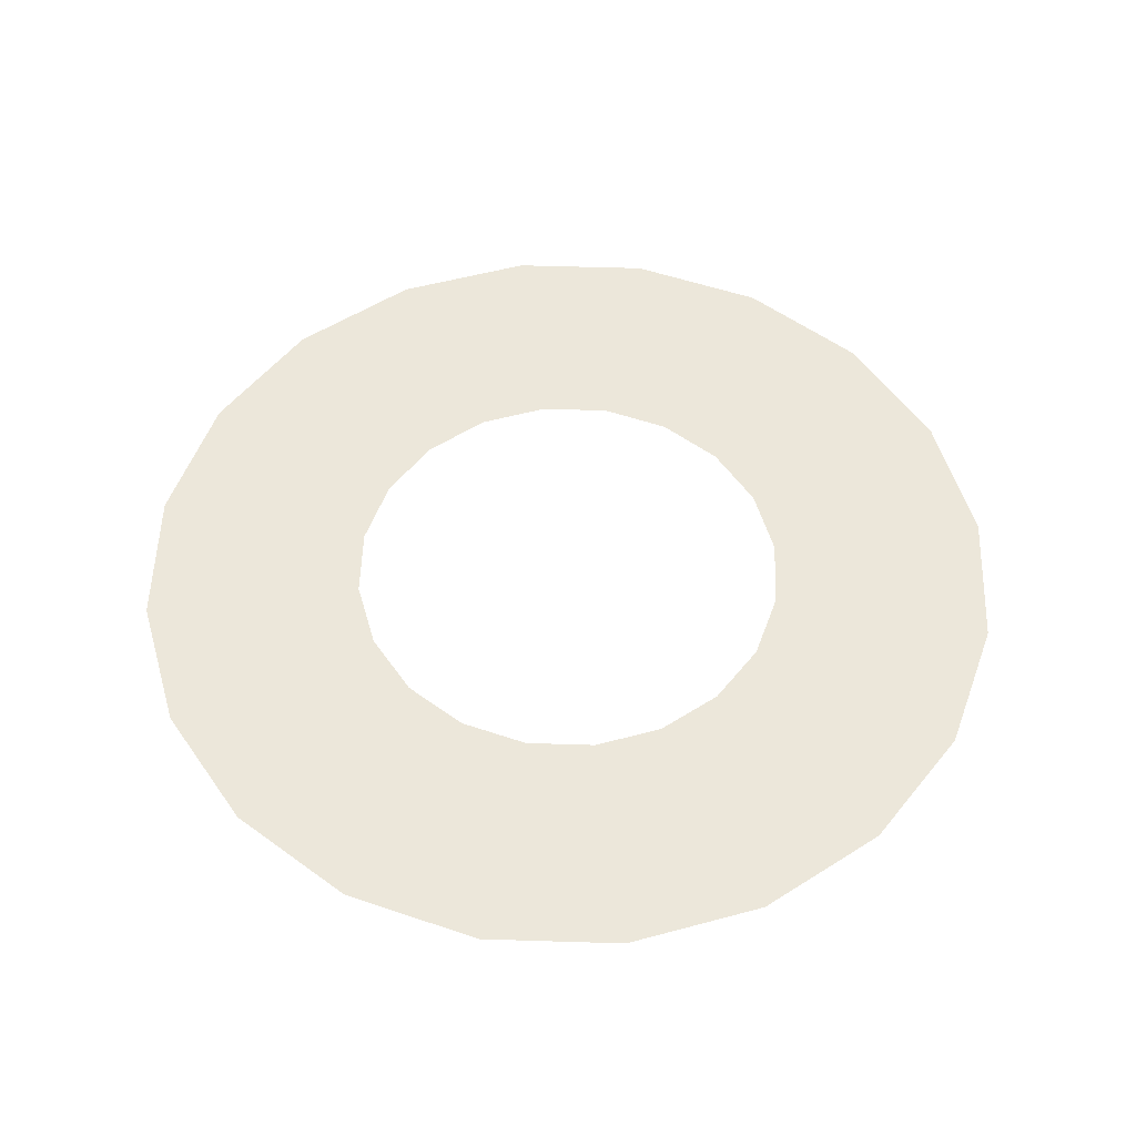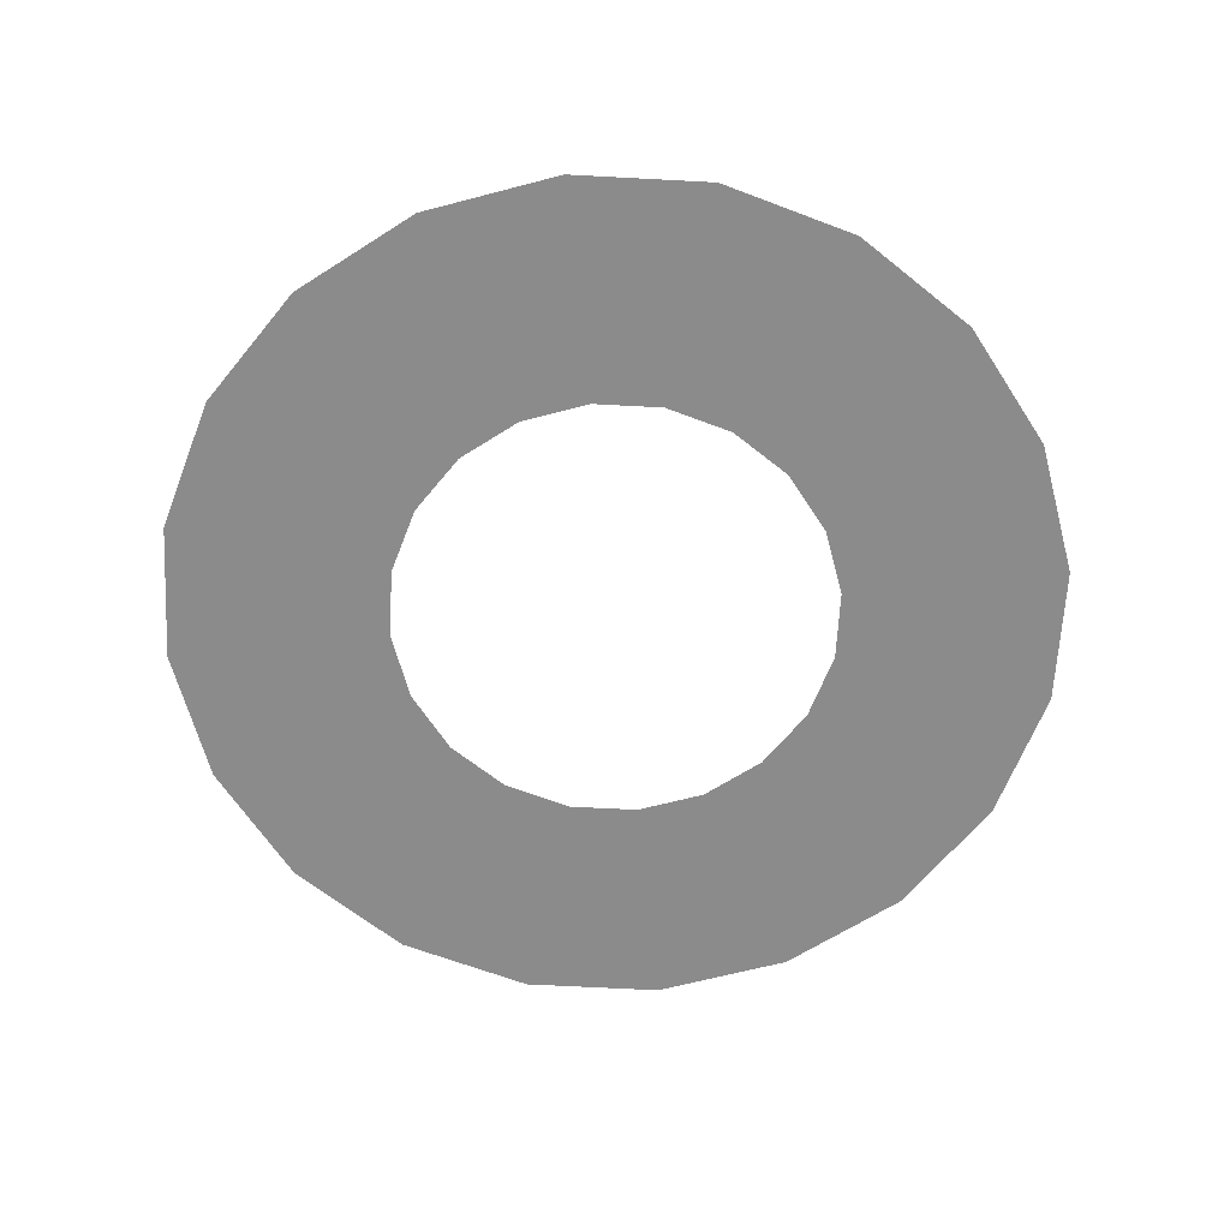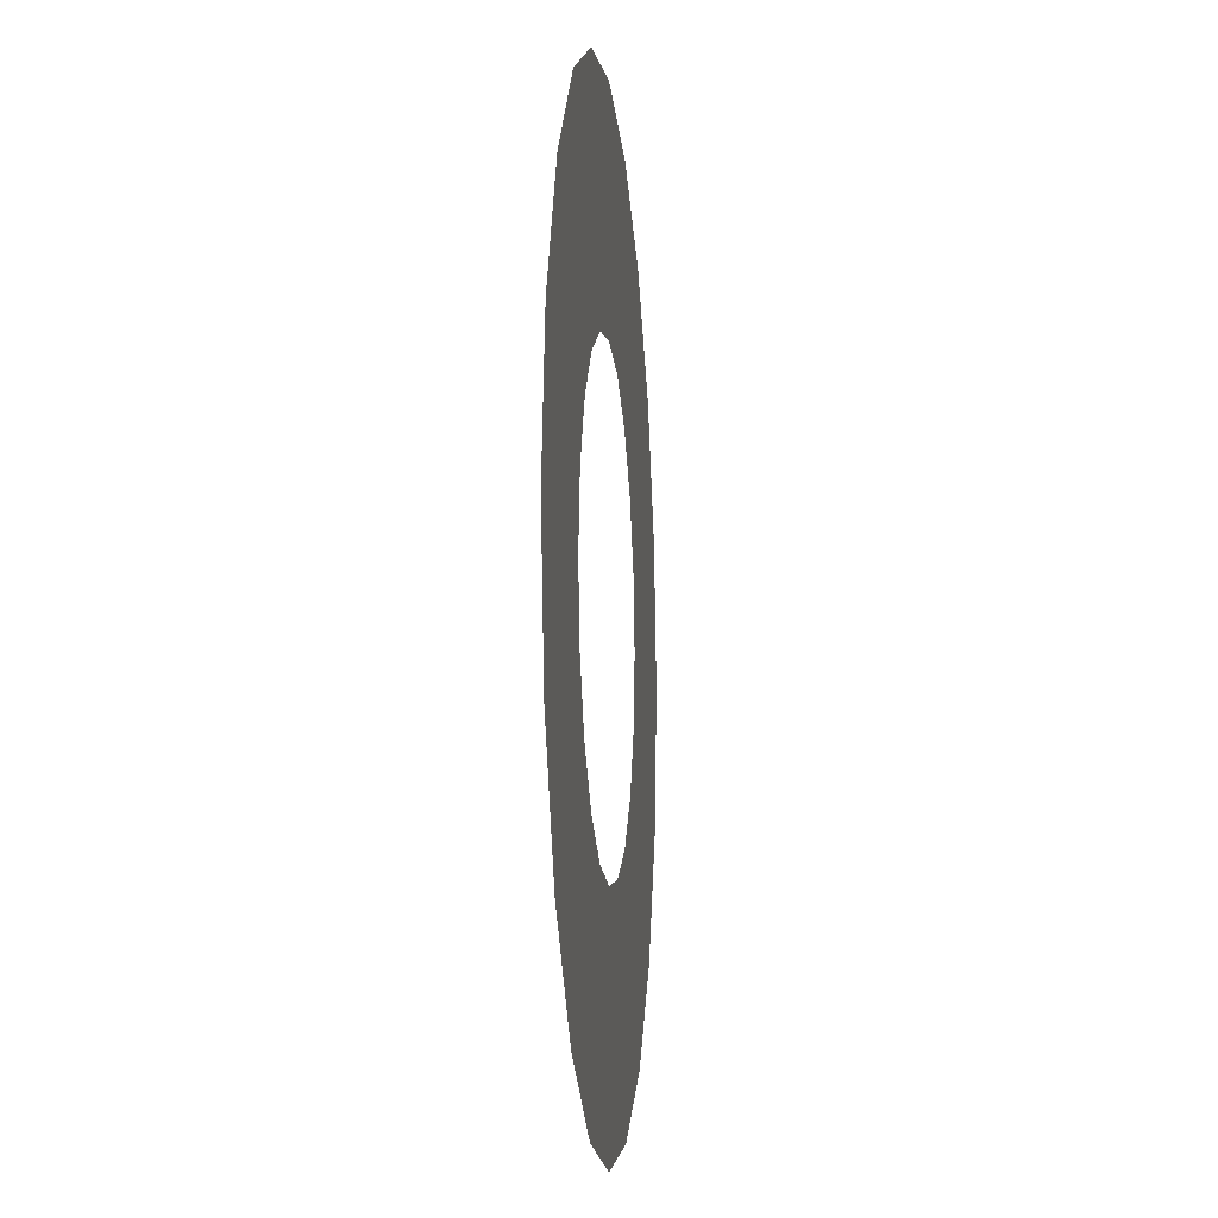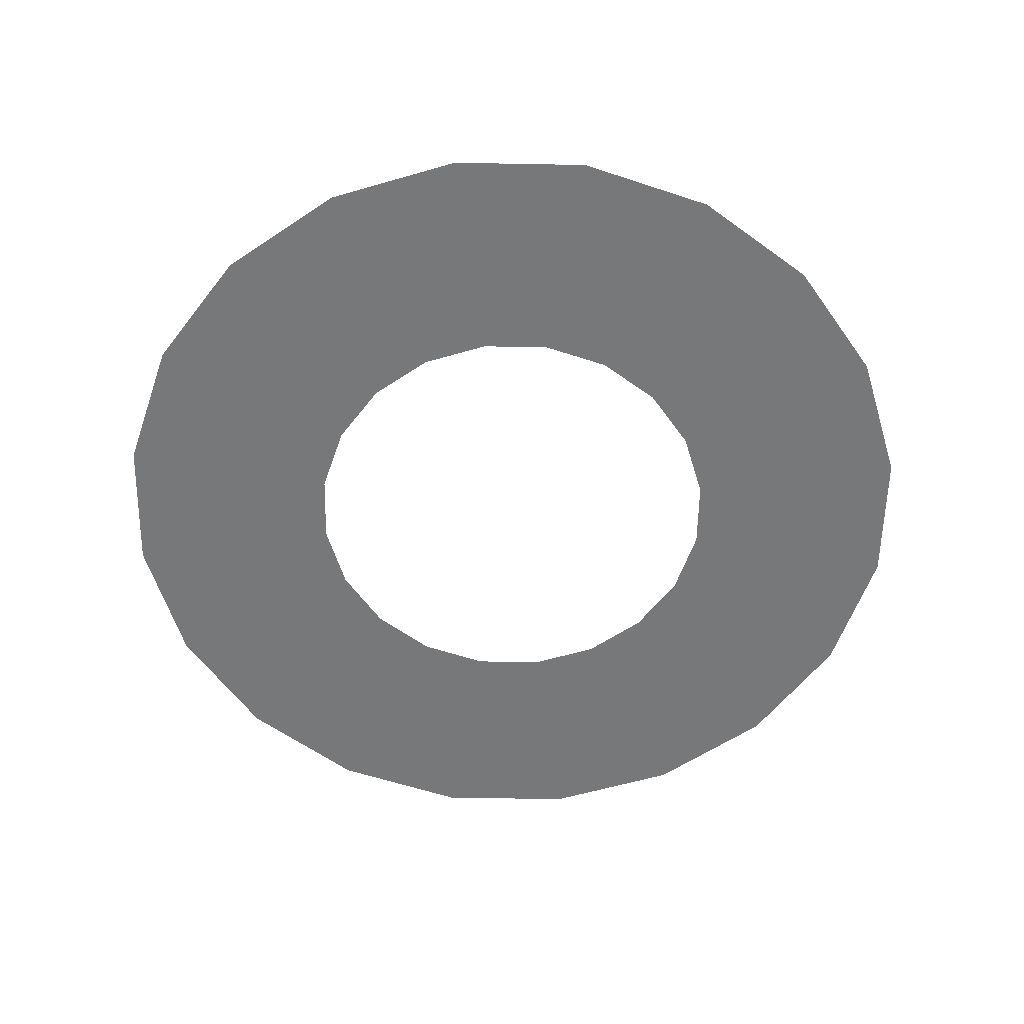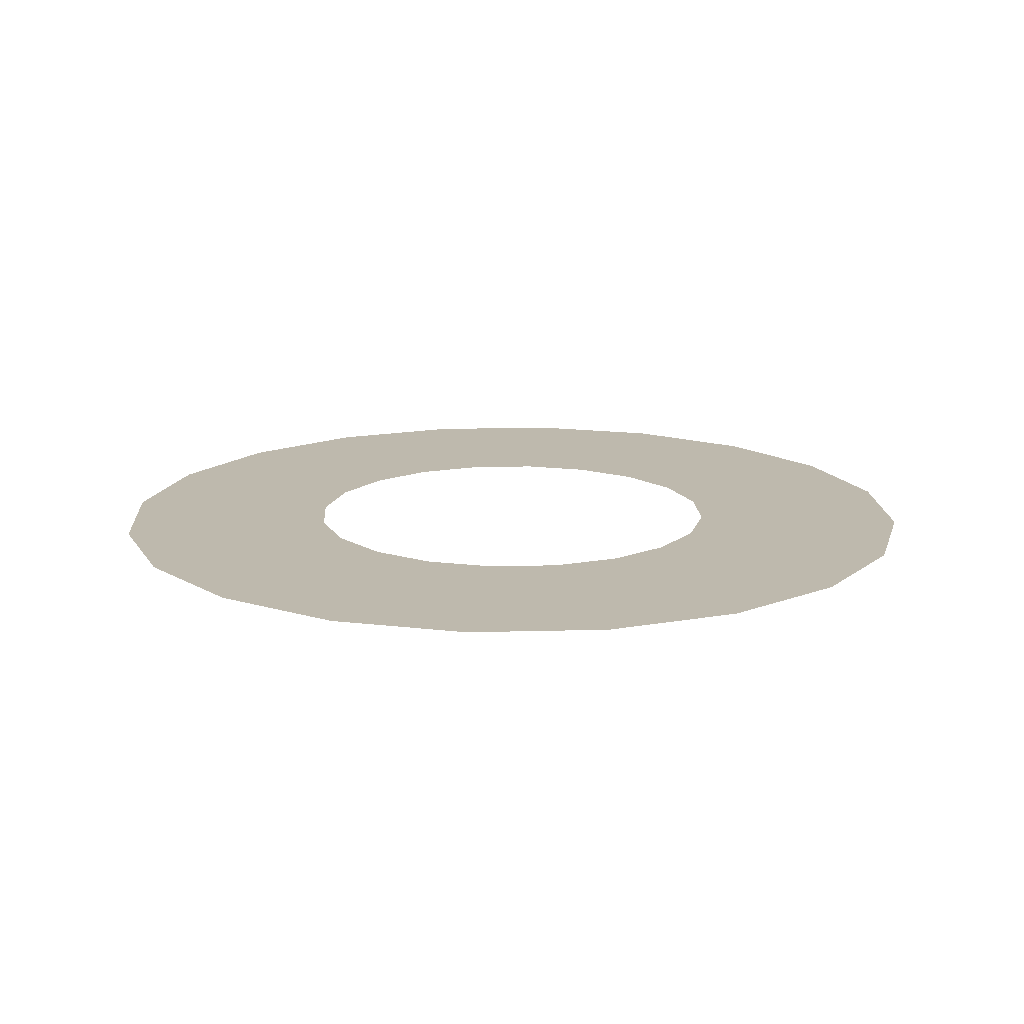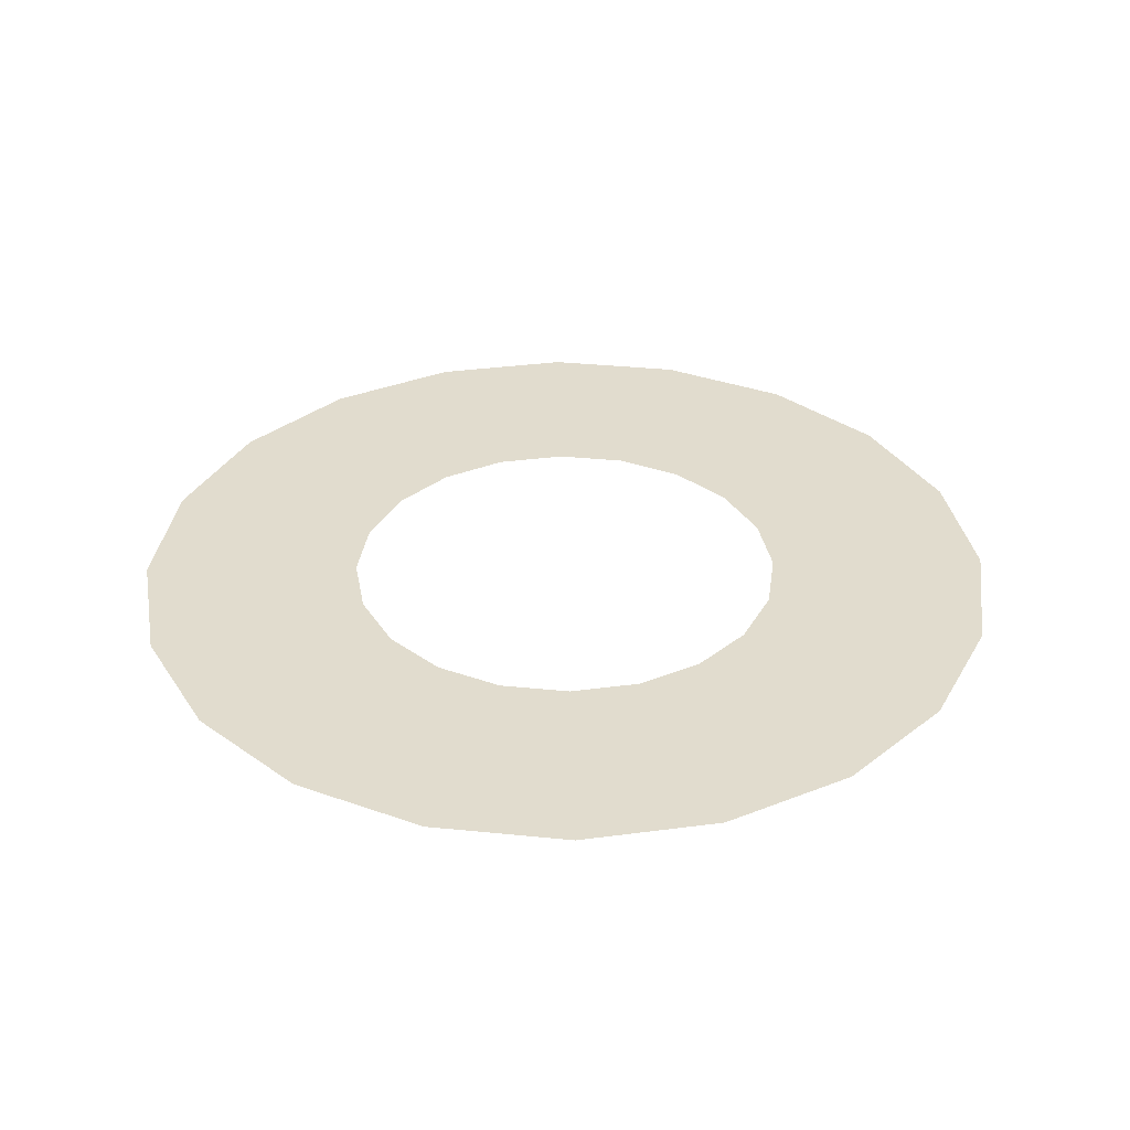
<metadata>
{"format":"obj","ext":"obj","renderer":"f3d","projection":"perspective","resolution":1024,"background":"white","views":[{"elev":53.7,"azim":-43.1,"up":"+Z"},{"elev":-63.9,"azim":113.9,"up":"+Z"},{"elev":-10.2,"azim":95.8,"up":"+Y"},{"elev":-57.4,"azim":-136.1,"up":"+Z"},{"elev":15.3,"azim":113.7,"up":"+Z"},{"elev":34.1,"azim":52.8,"up":"+Z"}]}
</metadata>
<code>
v 1.5 1 0
v 1.476 1.155 -0
v 1.405 1.294 -0
v 1.294 1.405 -0
v 1.155 1.476 -0
v 1 1.5 -0
v 0.8455 1.476 -0
v 0.7061 1.405 -0
v 0.5955 1.294 -0
v 0.5245 1.155 -0
v 0.5 1 0
v 0.5245 0.8455 0
v 0.5955 0.7061 0
v 0.7061 0.5955 0
v 0.8455 0.5245 0
v 1 0.5 0
v 1.155 0.5245 0
v 1.294 0.5955 0
v 1.405 0.7061 0
v 1.476 0.8455 0
v 2 1 0
v 1.951 1.309 -0
v 1.809 1.588 -0
v 1.588 1.809 -0
v 1.309 1.951 -0
v 1 2 -0
v 0.691 1.951 -0
v 0.4122 1.809 -0
v 0.191 1.588 -0
v 0.04894 1.309 -0
v -0 1 0
v 0.04894 0.691 0
v 0.191 0.4122 0
v 0.4122 0.191 0
v 0.691 0.04894 0
v 1 -0 0
v 1.309 0.04894 0
v 1.588 0.191 0
v 1.809 0.4122 0
v 1.951 0.691 0
v 1.758 1.12 0
v 1.488 1.077 0
v 1.75 1 0
v 1.976 1.155 -0
v 1.713 1.232 -0
v 1.683 1.348 -0
v 1.44 1.224 -0
v 1.88 1.448 -0
v 1.607 1.441 -0
v 1.542 1.542 -0
v 1.349 1.349 -0
v 1.698 1.698 -0
v 1.441 1.607 -0
v 1.348 1.683 -0
v 1.224 1.44 -0
v 1.448 1.88 -0
v 1.232 1.713 -0
v 1.12 1.758 -0
v 1.077 1.488 -0
v 1.155 1.976 -0
v 1 1.75 -0
v 0.88 1.758 -0
v 0.9227 1.488 -0
v 0.8455 1.976 -0
v 0.7682 1.713 -0
v 0.6518 1.683 -0
v 0.7758 1.44 -0
v 0.5516 1.88 -0
v 0.5592 1.607 -0
v 0.4576 1.542 -0
v 0.6508 1.349 -0
v 0.3016 1.698 -0
v 0.3932 1.441 -0
v 0.3165 1.348 -0
v 0.56 1.224 -0
v 0.12 1.448 -0
v 0.2867 1.232 -0
v 0.2424 1.12 0
v 0.5122 1.077 0
v 0.02447 1.155 -0
v 0.25 1 0
v 0.2424 0.88 0
v 0.5122 0.9227 0
v 0.02447 0.8455 0
v 0.2867 0.7682 0
v 0.3165 0.6518 0
v 0.56 0.7758 0
v 0.12 0.5516 0
v 0.3932 0.5592 0
v 0.4576 0.4576 0
v 0.6508 0.6508 0
v 0.3016 0.3016 0
v 0.5592 0.3932 0
v 0.6518 0.3165 0
v 0.7758 0.56 0
v 0.5516 0.12 0
v 0.7682 0.2867 0
v 0.88 0.2424 0
v 0.9227 0.5122 0
v 0.8455 0.02447 0
v 1 0.25 0
v 1.12 0.2424 0
v 1.077 0.5122 0
v 1.155 0.02447 0
v 1.232 0.2867 0
v 1.348 0.3165 0
v 1.224 0.56 0
v 1.448 0.12 0
v 1.441 0.3932 0
v 1.542 0.4576 0
v 1.349 0.6508 0
v 1.698 0.3016 0
v 1.607 0.5592 0
v 1.683 0.6518 0
v 1.44 0.7758 0
v 1.88 0.5516 0
v 1.713 0.7682 0
v 1.758 0.88 0
v 1.488 0.9227 0
v 1.976 0.8455 0
f 2 42 45
f 45 42 41
f 3 47 49
f 49 47 46
f 4 51 53
f 53 51 50
f 5 55 57
f 57 55 54
f 6 59 61
f 61 59 58
f 7 63 65
f 65 63 62
f 8 67 69
f 69 67 66
f 9 71 73
f 73 71 70
f 10 75 77
f 77 75 74
f 11 79 81
f 81 79 78
f 12 83 85
f 85 83 82
f 13 87 89
f 89 87 86
f 14 91 93
f 93 91 90
f 15 95 97
f 97 95 94
f 16 99 101
f 101 99 98
f 17 103 105
f 105 103 102
f 18 107 109
f 109 107 106
f 19 111 113
f 113 111 110
f 20 115 117
f 117 115 114
f 1 119 43
f 43 119 118
f 1 43 42
f 42 43 41
f 43 21 41
f 41 21 44
f 44 22 41
f 41 22 45
f 2 45 47
f 47 45 46
f 45 22 46
f 46 22 48
f 48 23 46
f 46 23 49
f 3 49 51
f 51 49 50
f 49 23 50
f 50 23 52
f 52 24 50
f 50 24 53
f 4 53 55
f 55 53 54
f 53 24 54
f 54 24 56
f 56 25 54
f 54 25 57
f 5 57 59
f 59 57 58
f 57 25 58
f 58 25 60
f 60 26 58
f 58 26 61
f 6 61 63
f 63 61 62
f 61 26 62
f 62 26 64
f 64 27 62
f 62 27 65
f 7 65 67
f 67 65 66
f 65 27 66
f 66 27 68
f 68 28 66
f 66 28 69
f 8 69 71
f 71 69 70
f 69 28 70
f 70 28 72
f 72 29 70
f 70 29 73
f 9 73 75
f 75 73 74
f 73 29 74
f 74 29 76
f 76 30 74
f 74 30 77
f 10 77 79
f 79 77 78
f 77 30 78
f 78 30 80
f 80 31 78
f 78 31 81
f 11 81 83
f 83 81 82
f 81 31 82
f 82 31 84
f 84 32 82
f 82 32 85
f 12 85 87
f 87 85 86
f 85 32 86
f 86 32 88
f 88 33 86
f 86 33 89
f 13 89 91
f 91 89 90
f 89 33 90
f 90 33 92
f 92 34 90
f 90 34 93
f 14 93 95
f 95 93 94
f 93 34 94
f 94 34 96
f 96 35 94
f 94 35 97
f 15 97 99
f 99 97 98
f 97 35 98
f 98 35 100
f 100 36 98
f 98 36 101
f 16 101 103
f 103 101 102
f 101 36 102
f 102 36 104
f 104 37 102
f 102 37 105
f 17 105 107
f 107 105 106
f 105 37 106
f 106 37 108
f 108 38 106
f 106 38 109
f 18 109 111
f 111 109 110
f 109 38 110
f 110 38 112
f 112 39 110
f 110 39 113
f 19 113 115
f 115 113 114
f 113 39 114
f 114 39 116
f 116 40 114
f 114 40 117
f 20 117 119
f 119 117 118
f 117 40 118
f 118 40 120
f 120 21 118
f 118 21 43

</code>
